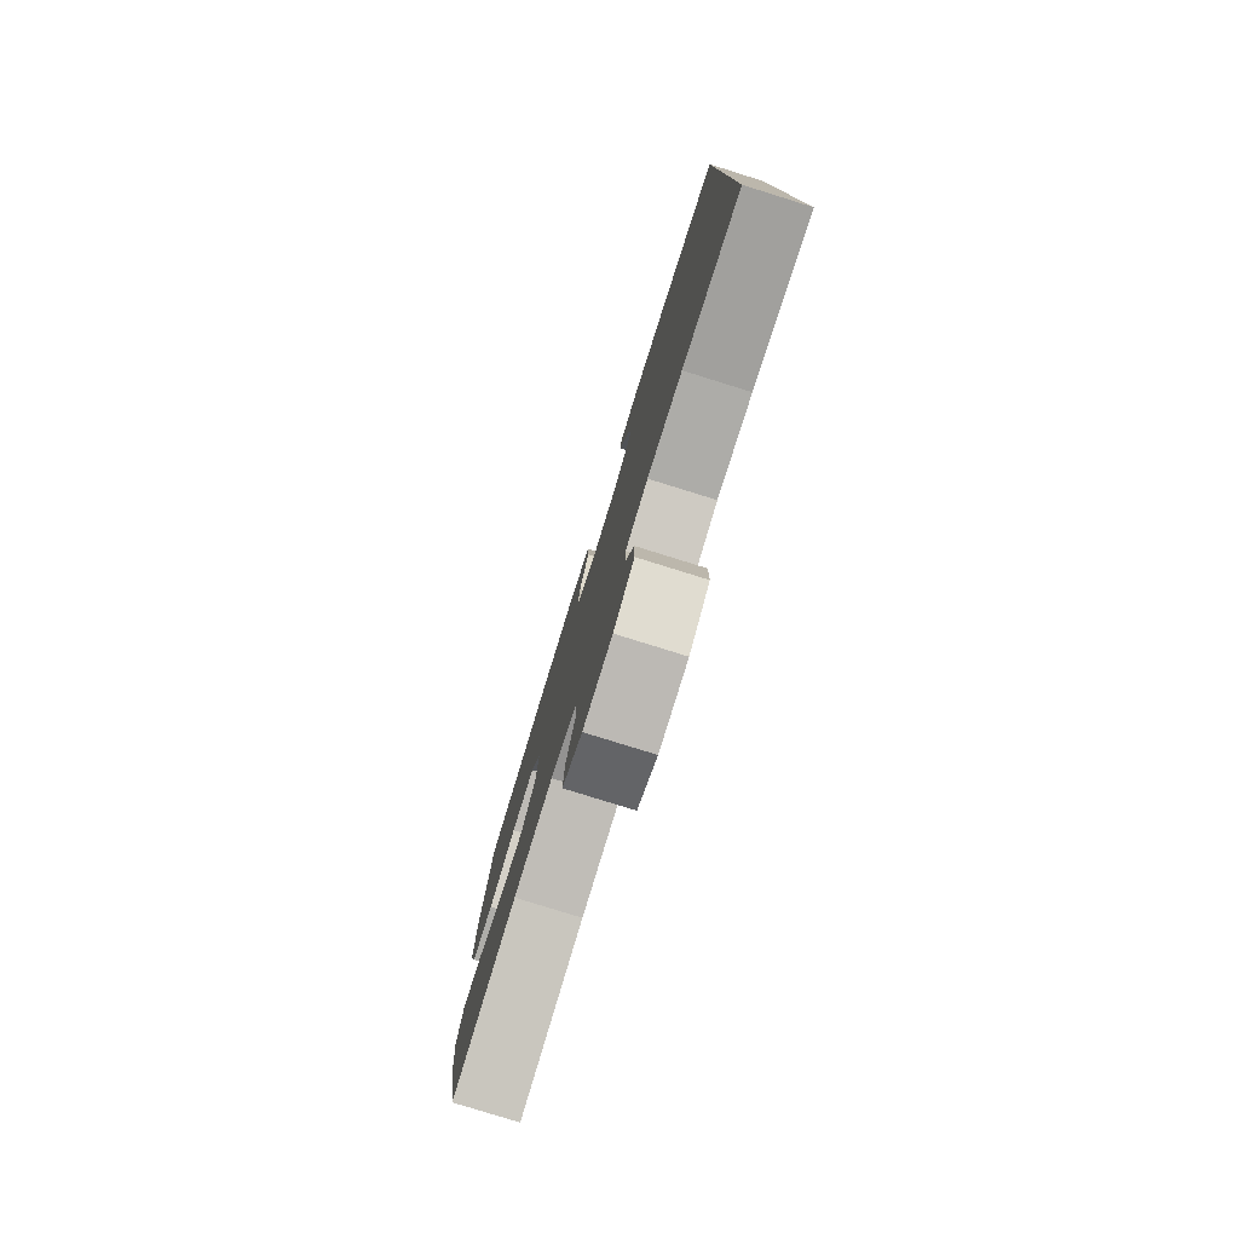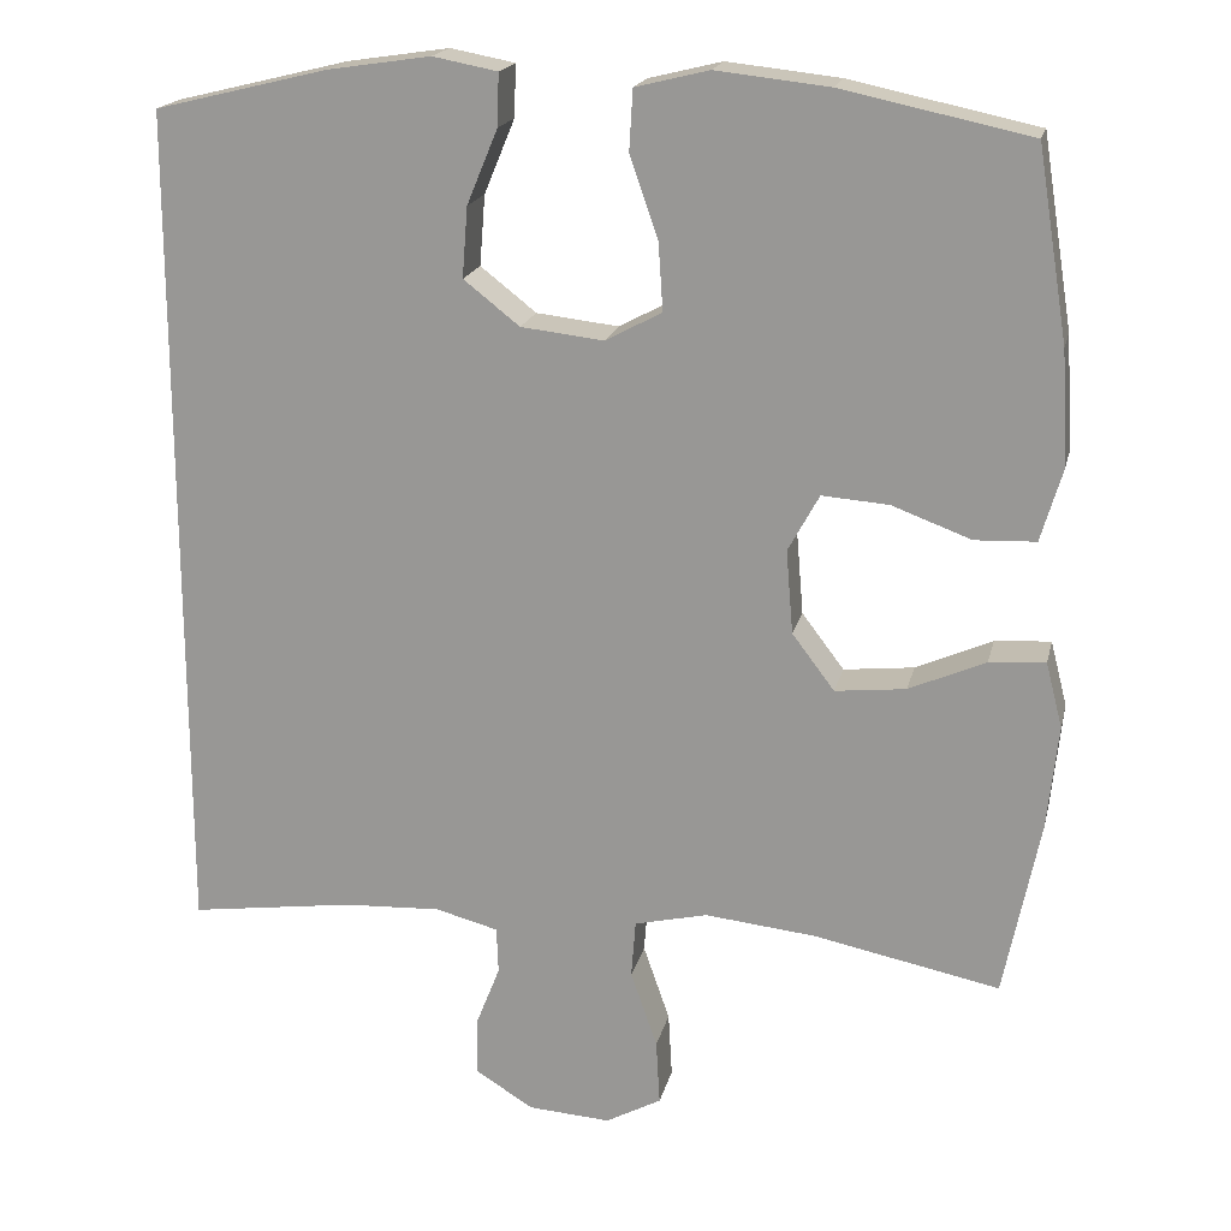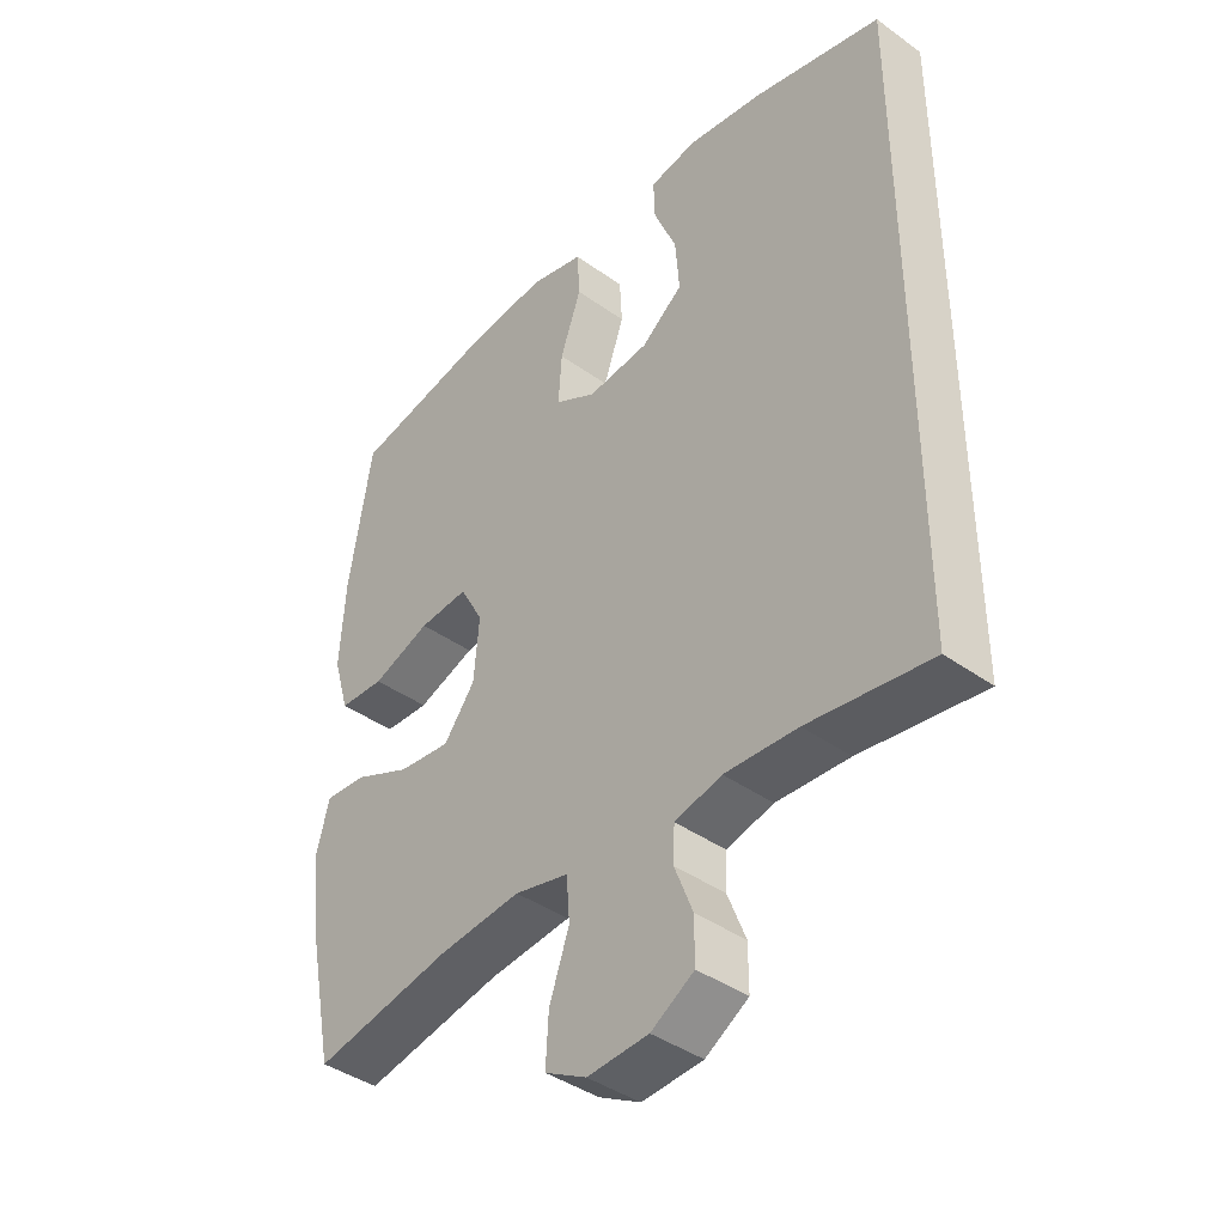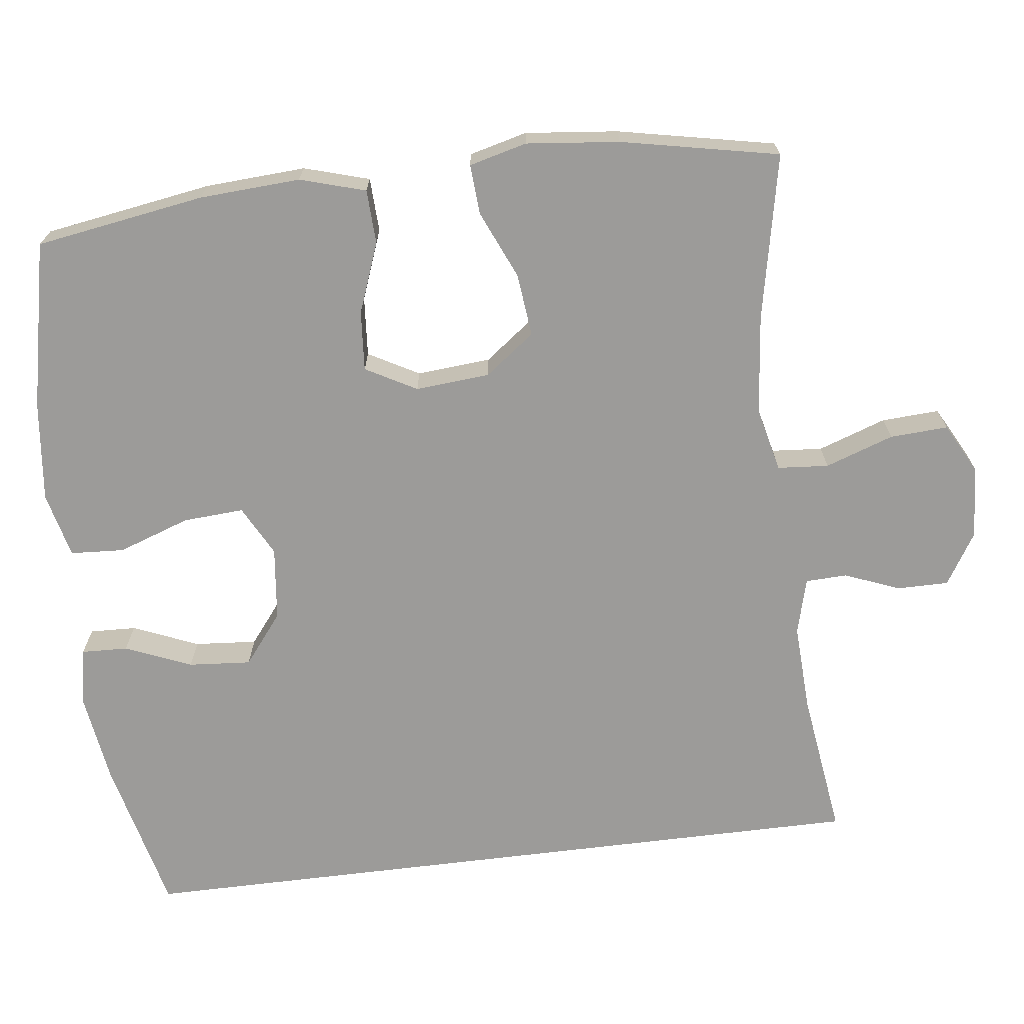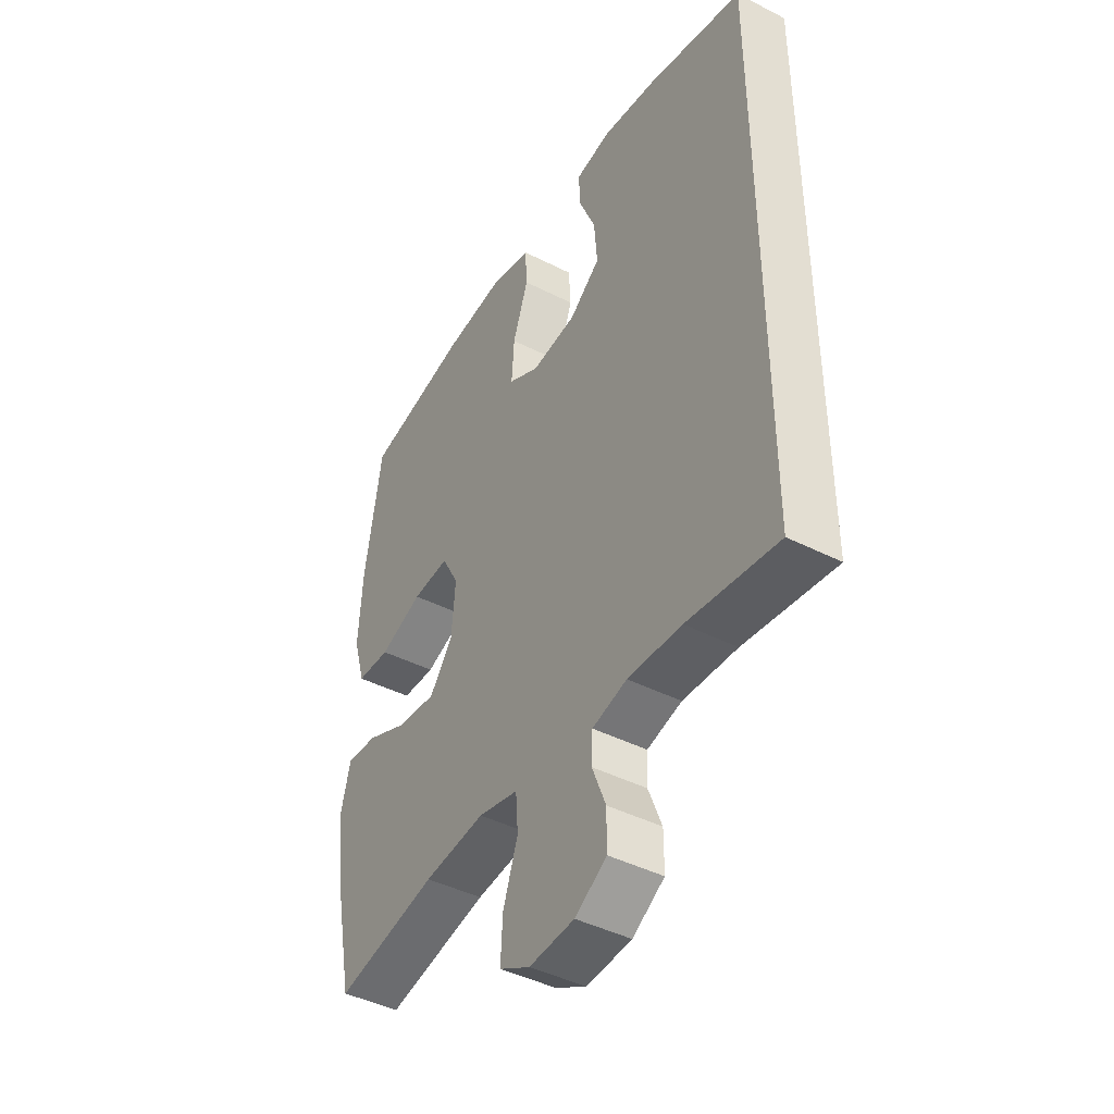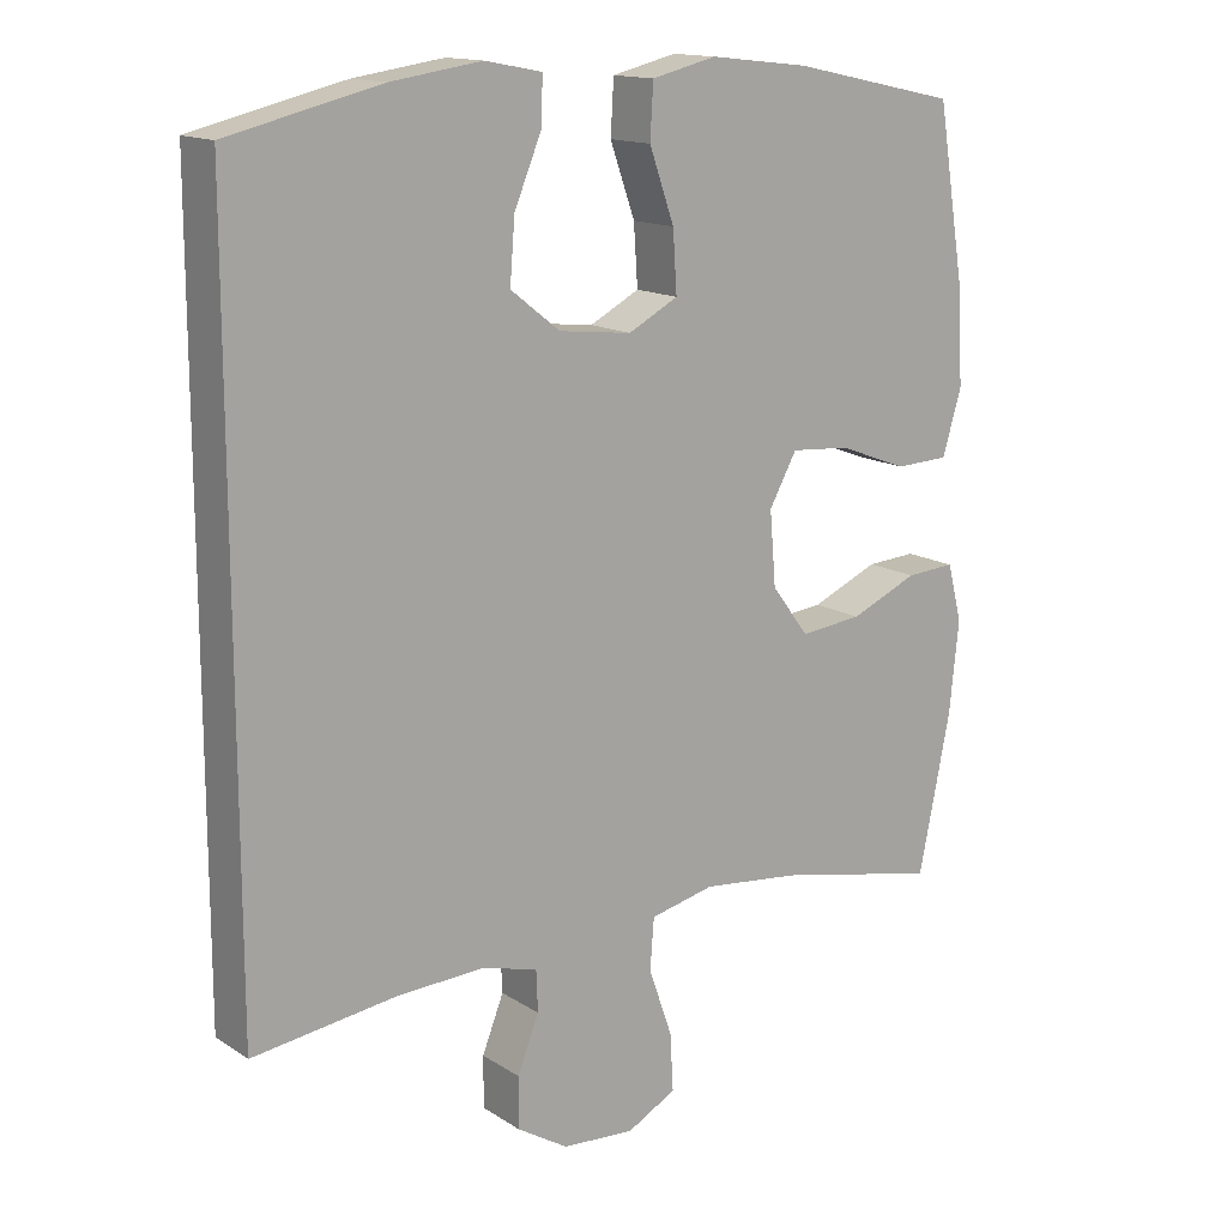
<metadata>
{"format":"obj","ext":"obj","renderer":"f3d","projection":"perspective","resolution":1024,"background":"white","views":[{"elev":-79.5,"azim":-107.3,"up":"+Z"},{"elev":18.7,"azim":12.7,"up":"+Z"},{"elev":-40.8,"azim":-131.2,"up":"+Z"},{"elev":-69.9,"azim":97.0,"up":"+Y"},{"elev":-43.4,"azim":-121.0,"up":"+Z"},{"elev":14.6,"azim":-36.5,"up":"+Z"}]}
</metadata>
<code>
o path3362
v 0.542 0.0375 -0.2744
v 0.555 0.0375 -0.1502
v 0.5352 0.0375 -0.07303
v 0.4686 0.0375 -0.07753
v 0.3777 0.0375 -0.1175
v 0.2937 0.0375 -0.1266
v 0.2434 0.0375 -0.06016
v 0.2351 0.0375 0.03917
v 0.2722 0.0375 0.107
v 0.352 0.0375 0.101
v 0.4457 0.0375 0.06598
v 0.5181 0.0375 0.06902
v 0.5438 0.0375 0.1563
v 0.5358 0.0375 0.2911
v 0.4994 0.0375 0.517
v 0.2753 0.0375 0.5645
v 0.1414 0.0375 0.5792
v 0.05414 0.0375 0.5578
v 0.04999 0.0375 0.4856
v 0.08352 0.0375 0.3899
v 0.08894 0.0375 0.3088
v 0.02186 0.0375 0.273
v -0.07639 0.0375 0.2841
v -0.143 0.0375 0.3364
v -0.1365 0.0375 0.42
v -0.1 0.0375 0.5083
v -0.09775 0.0375 0.5706
v -0.1745 0.0375 0.5851
v -0.2965 0.0375 0.567
v -0.5025 0.0375 0.517
v -0.5025 0.0375 -0.4847
v -0.307 0.0375 -0.4579
v -0.1905 0.0375 -0.4523
v -0.1153 0.0375 -0.4721
v -0.1132 0.0375 -0.5274
v -0.1422 0.0375 -0.6013
v -0.1423 0.0375 -0.6699
v -0.07348 0.0375 -0.7122
v 0.02418 0.0375 -0.7188
v 0.09049 0.0375 -0.683
v 0.08603 0.0375 -0.6053
v 0.05433 0.0375 -0.5144
v 0.05965 0.0375 -0.446
v 0.1463 0.0375 -0.4257
v 0.2786 0.0375 -0.4397
v 0.4994 0.0375 -0.4847
v 0.542 -0.0375 -0.2744
v 0.555 -0.0375 -0.1502
v 0.5352 -0.0375 -0.07303
v 0.4686 -0.0375 -0.07753
v 0.3777 -0.0375 -0.1175
v 0.2937 -0.0375 -0.1266
v 0.2434 -0.0375 -0.06016
v 0.2351 -0.0375 0.03917
v 0.2722 -0.0375 0.107
v 0.352 -0.0375 0.101
v 0.4457 -0.0375 0.06598
v 0.5181 -0.0375 0.06902
v 0.5438 -0.0375 0.1563
v 0.5358 -0.0375 0.2911
v 0.4994 -0.0375 0.517
v 0.2753 -0.0375 0.5645
v 0.1414 -0.0375 0.5792
v 0.05414 -0.0375 0.5578
v 0.04999 -0.0375 0.4856
v 0.08352 -0.0375 0.3899
v 0.08894 -0.0375 0.3088
v 0.02186 -0.0375 0.273
v -0.07639 -0.0375 0.2841
v -0.143 -0.0375 0.3364
v -0.1365 -0.0375 0.42
v -0.1 -0.0375 0.5083
v -0.09775 -0.0375 0.5706
v -0.1745 -0.0375 0.5851
v -0.2965 -0.0375 0.567
v -0.5025 -0.0375 0.517
v -0.5025 -0.0375 -0.4847
v -0.307 -0.0375 -0.4579
v -0.1905 -0.0375 -0.4523
v -0.1153 -0.0375 -0.4721
v -0.1132 -0.0375 -0.5274
v -0.1422 -0.0375 -0.6013
v -0.1423 -0.0375 -0.6699
v -0.07348 -0.0375 -0.7122
v 0.02418 -0.0375 -0.7188
v 0.09049 -0.0375 -0.683
v 0.08603 -0.0375 -0.6053
v 0.05433 -0.0375 -0.5144
v 0.05965 -0.0375 -0.446
v 0.1463 -0.0375 -0.4257
v 0.2786 -0.0375 -0.4397
v 0.4994 -0.0375 -0.4847
v -0.07348 0.0375 -0.7122
v 0.02418 0.0375 -0.7188
v 0.09049 0.0375 -0.683
v 0.09049 0.0375 -0.683
v -0.1423 0.0375 -0.6699
v 0.08603 0.0375 -0.6053
v -0.1422 0.0375 -0.6013
v 0.05433 0.0375 -0.5144
v -0.1132 0.0375 -0.5274
v -0.1153 0.0375 -0.4721
v -0.1153 0.0375 -0.4721
v 0.05965 0.0375 -0.446
v 0.05965 0.0375 -0.446
v -0.5025 0.0375 0.517
v -0.5025 0.0375 0.517
v -0.5025 0.0375 -0.4847
v -0.5025 0.0375 -0.4847
v -0.1905 0.0375 -0.4523
v -0.307 0.0375 -0.4579
v 0.2786 0.0375 -0.4397
v 0.4994 0.0375 -0.4847
v 0.4994 0.0375 -0.4847
v 0.1463 0.0375 -0.4257
v 0.542 0.0375 -0.2744
v 0.555 0.0375 -0.1502
v 0.3777 0.0375 -0.1175
v 0.2937 0.0375 -0.1266
v 0.5352 0.0375 -0.07303
v 0.5352 0.0375 -0.07303
v 0.2434 0.0375 -0.06016
v 0.4686 0.0375 -0.07753
v 0.2351 0.0375 0.03917
v 0.2722 0.0375 0.107
v 0.2722 0.0375 0.107
v 0.352 0.0375 0.101
v 0.4457 0.0375 0.06598
v 0.5181 0.0375 0.06902
v 0.5181 0.0375 0.06902
v 0.5438 0.0375 0.1563
v 0.02186 0.0375 0.273
v -0.07639 0.0375 0.2841
v 0.5358 0.0375 0.2911
v 0.08894 0.0375 0.3088
v 0.08894 0.0375 0.3088
v -0.143 0.0375 0.3364
v 0.08352 0.0375 0.3899
v -0.1365 0.0375 0.42
v 0.04999 0.0375 0.4856
v -0.1 0.0375 0.5083
v 0.05414 0.0375 0.5578
v 0.05414 0.0375 0.5578
v 0.4994 0.0375 0.517
v 0.4994 0.0375 0.517
v -0.09775 0.0375 0.5706
v -0.09775 0.0375 0.5706
v 0.2753 0.0375 0.5645
v -0.2965 0.0375 0.567
v 0.1414 0.0375 0.5792
v -0.1745 0.0375 0.5851
v -0.07348 -0.0375 -0.7122
v 0.02418 -0.0375 -0.7188
v 0.09049 -0.0375 -0.683
v 0.09049 -0.0375 -0.683
v -0.1423 -0.0375 -0.6699
v 0.08603 -0.0375 -0.6053
v -0.1422 -0.0375 -0.6013
v 0.05433 -0.0375 -0.5144
v -0.1132 -0.0375 -0.5274
v -0.1153 -0.0375 -0.4721
v -0.1153 -0.0375 -0.4721
v 0.05965 -0.0375 -0.446
v 0.05965 -0.0375 -0.446
v -0.5025 -0.0375 0.517
v -0.5025 -0.0375 0.517
v -0.5025 -0.0375 -0.4847
v -0.5025 -0.0375 -0.4847
v -0.1905 -0.0375 -0.4523
v -0.307 -0.0375 -0.4579
v 0.2786 -0.0375 -0.4397
v 0.4994 -0.0375 -0.4847
v 0.4994 -0.0375 -0.4847
v 0.1463 -0.0375 -0.4257
v 0.542 -0.0375 -0.2744
v 0.555 -0.0375 -0.1502
v 0.3777 -0.0375 -0.1175
v 0.2937 -0.0375 -0.1266
v 0.5352 -0.0375 -0.07303
v 0.5352 -0.0375 -0.07303
v 0.2434 -0.0375 -0.06016
v 0.4686 -0.0375 -0.07753
v 0.2351 -0.0375 0.03917
v 0.2722 -0.0375 0.107
v 0.2722 -0.0375 0.107
v 0.352 -0.0375 0.101
v 0.4457 -0.0375 0.06598
v 0.5181 -0.0375 0.06902
v 0.5181 -0.0375 0.06902
v 0.5438 -0.0375 0.1563
v 0.02186 -0.0375 0.273
v -0.07639 -0.0375 0.2841
v 0.5358 -0.0375 0.2911
v 0.08894 -0.0375 0.3088
v 0.08894 -0.0375 0.3088
v -0.143 -0.0375 0.3364
v 0.08352 -0.0375 0.3899
v -0.1365 -0.0375 0.42
v 0.04999 -0.0375 0.4856
v -0.1 -0.0375 0.5083
v 0.05414 -0.0375 0.5578
v 0.05414 -0.0375 0.5578
v 0.4994 -0.0375 0.517
v 0.4994 -0.0375 0.517
v -0.09775 -0.0375 0.5706
v -0.09775 -0.0375 0.5706
v 0.2753 -0.0375 0.5645
v -0.2965 -0.0375 0.567
v 0.1414 -0.0375 0.5792
v -0.1745 -0.0375 0.5851
f 176 177 175
f 177 171 175
f 208 198 210
f 153 157 152
f 190 187 188
f 154 157 153
f 207 194 193
f 208 196 198
f 178 171 177
f 194 207 197
f 167 196 165
f 183 184 191
f 170 196 167
f 169 181 192
f 193 194 184
f 179 182 176
f 177 176 182
f 170 192 196
f 181 183 192
f 184 186 193
f 174 181 163
f 210 200 205
f 207 193 203
f 159 160 157
f 169 192 170
f 158 157 160
f 192 183 191
f 165 196 208
f 190 186 187
f 191 184 194
f 197 207 209
f 160 159 161
f 152 157 158
f 161 159 163
f 161 163 169
f 197 209 199
f 199 209 201
f 193 186 190
f 169 163 181
f 175 171 172
f 156 152 158
f 174 178 181
f 198 200 210
f 171 178 174
f 38 39 85 84
f 39 96 155 85
f 37 38 84 83
f 40 41 87 86
f 36 37 83 82
f 41 42 88 87
f 35 36 82 81
f 103 35 81 162
f 42 105 164 88
f 107 109 168 166
f 33 34 80 79
f 31 32 78 77
f 45 114 173 91
f 32 33 79 78
f 43 44 90 89
f 44 45 91 90
f 46 1 47 92
f 1 2 48 47
f 5 6 52 51
f 2 121 180 48
f 6 7 53 52
f 4 5 51 50
f 3 4 50 49
f 7 8 54 53
f 8 126 185 54
f 10 11 57 56
f 11 130 189 57
f 12 13 59 58
f 9 10 56 55
f 22 23 69 68
f 13 14 60 59
f 136 22 68 195
f 23 24 70 69
f 20 21 67 66
f 24 25 71 70
f 19 20 66 65
f 25 26 72 71
f 143 19 65 202
f 14 145 204 60
f 26 147 206 72
f 15 16 62 61
f 29 30 76 75
f 17 18 64 63
f 16 17 63 62
f 28 29 75 74
f 27 28 74 73
f 117 116 118
f 118 116 112
f 149 151 139
f 94 93 98
f 131 129 128
f 95 94 98
f 148 134 135
f 149 139 137
f 119 118 112
f 135 138 148
f 108 106 137
f 124 132 125
f 111 108 137
f 110 133 122
f 134 125 135
f 120 117 123
f 118 123 117
f 111 137 133
f 122 133 124
f 125 134 127
f 115 104 122
f 151 146 141
f 148 144 134
f 100 98 101
f 110 111 133
f 99 101 98
f 133 132 124
f 106 149 137
f 131 128 127
f 132 135 125
f 138 150 148
f 101 102 100
f 93 99 98
f 102 104 100
f 102 110 104
f 138 140 150
f 140 142 150
f 134 131 127
f 110 122 104
f 116 113 112
f 97 99 93
f 115 122 119
f 139 151 141
f 112 115 119

</code>
